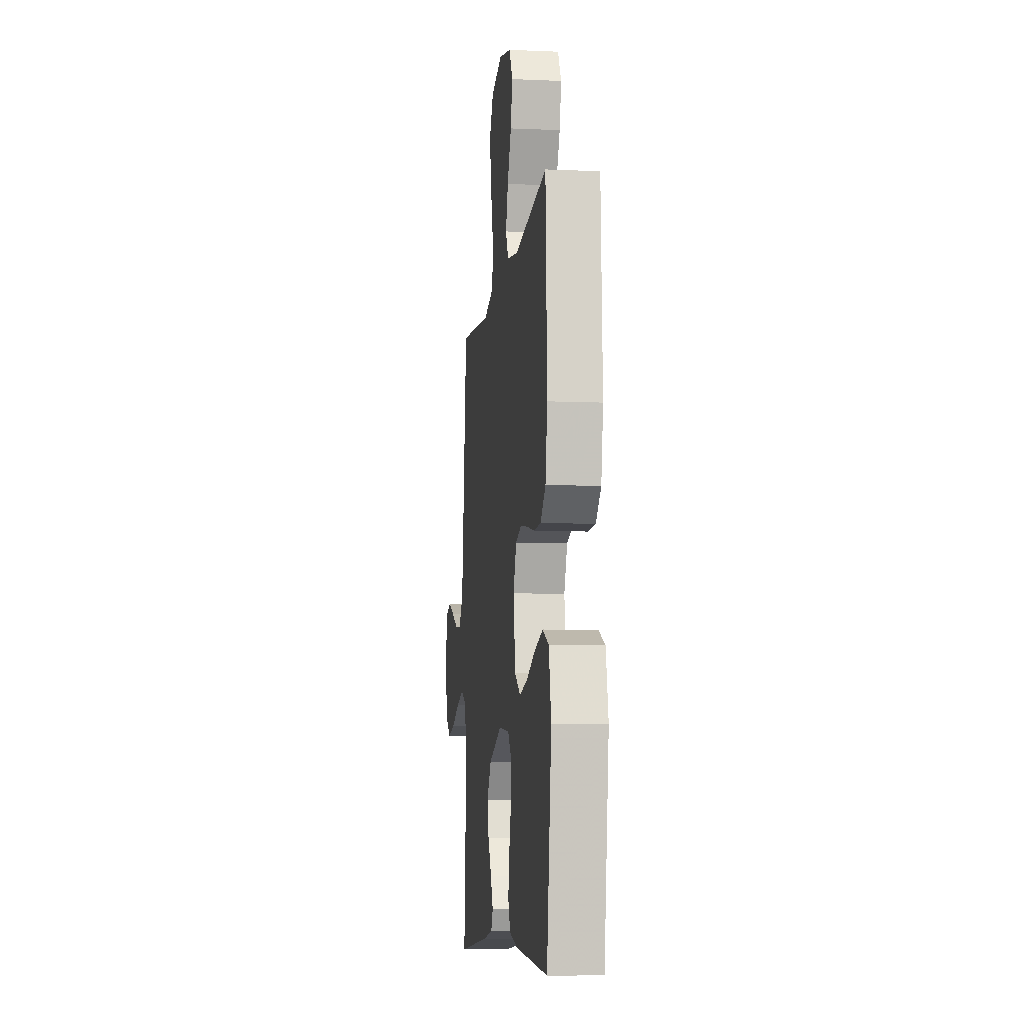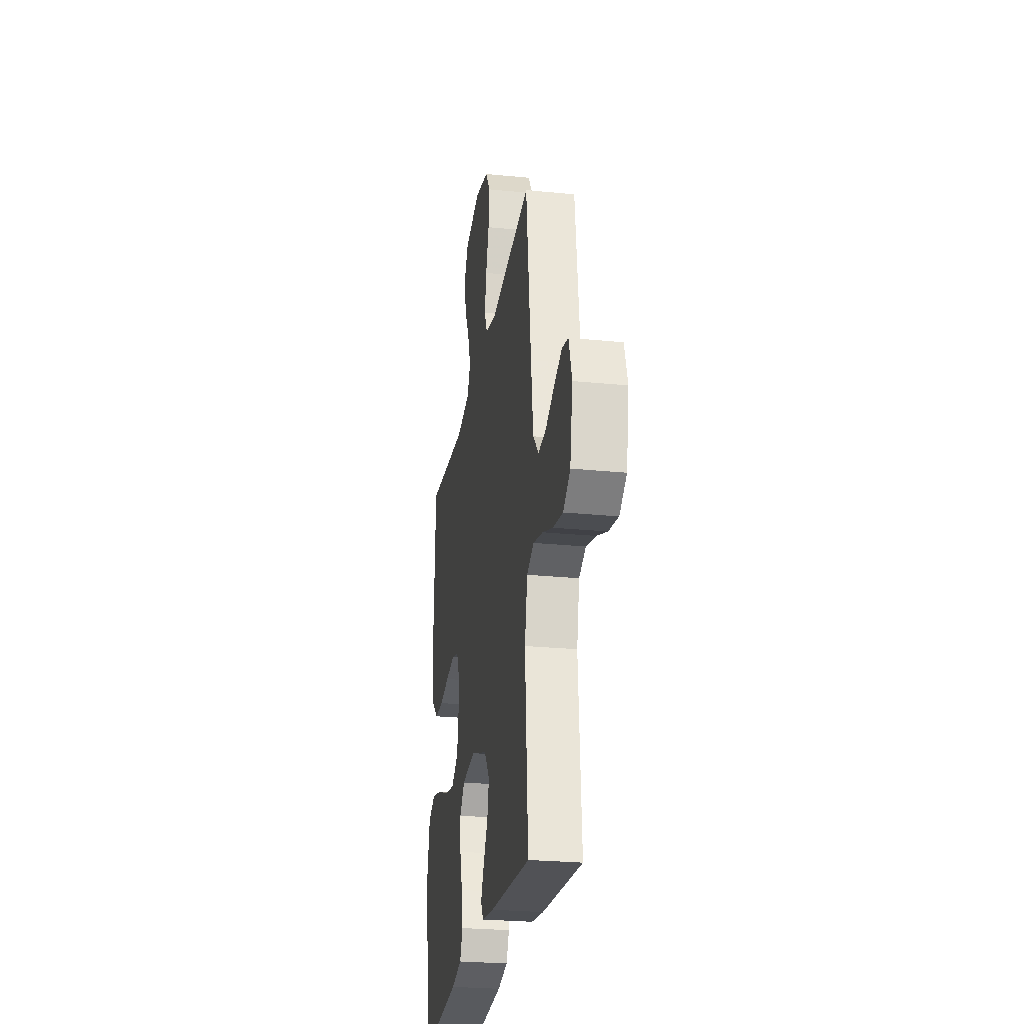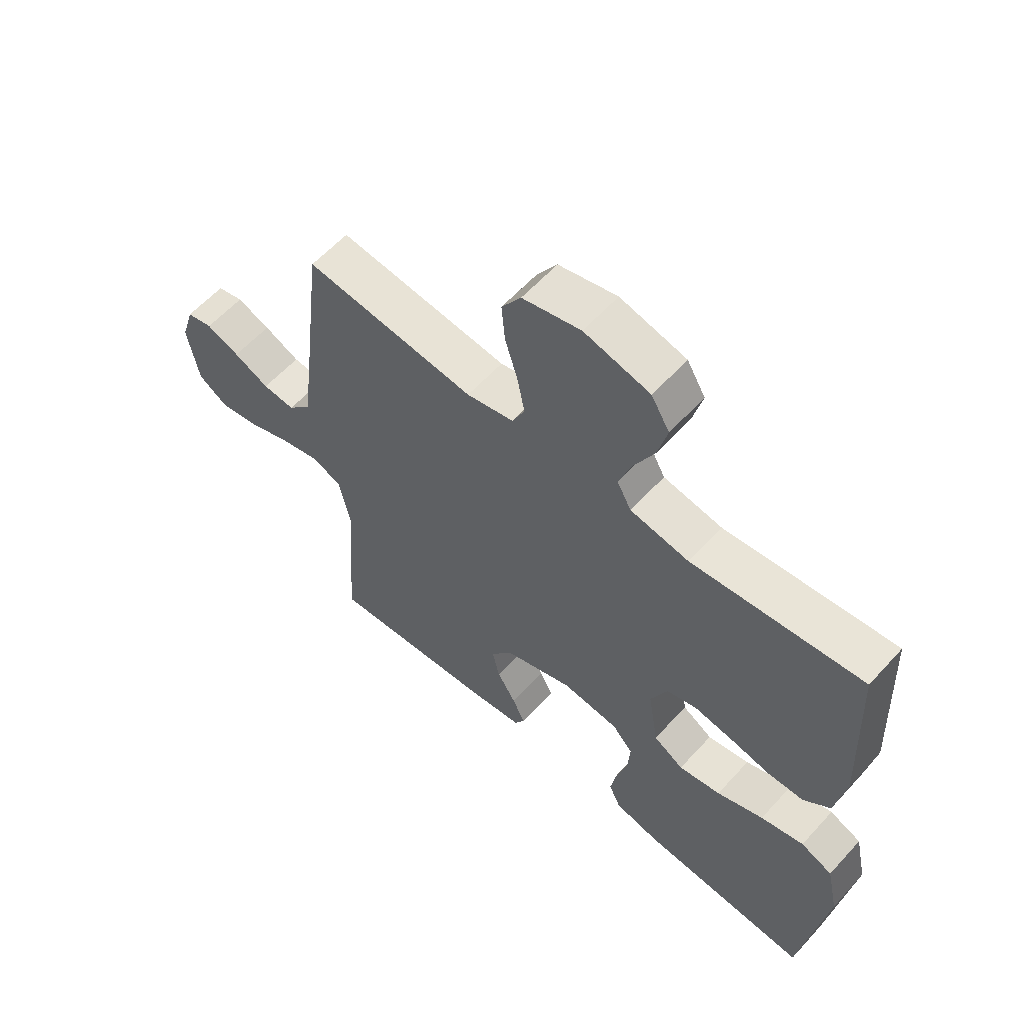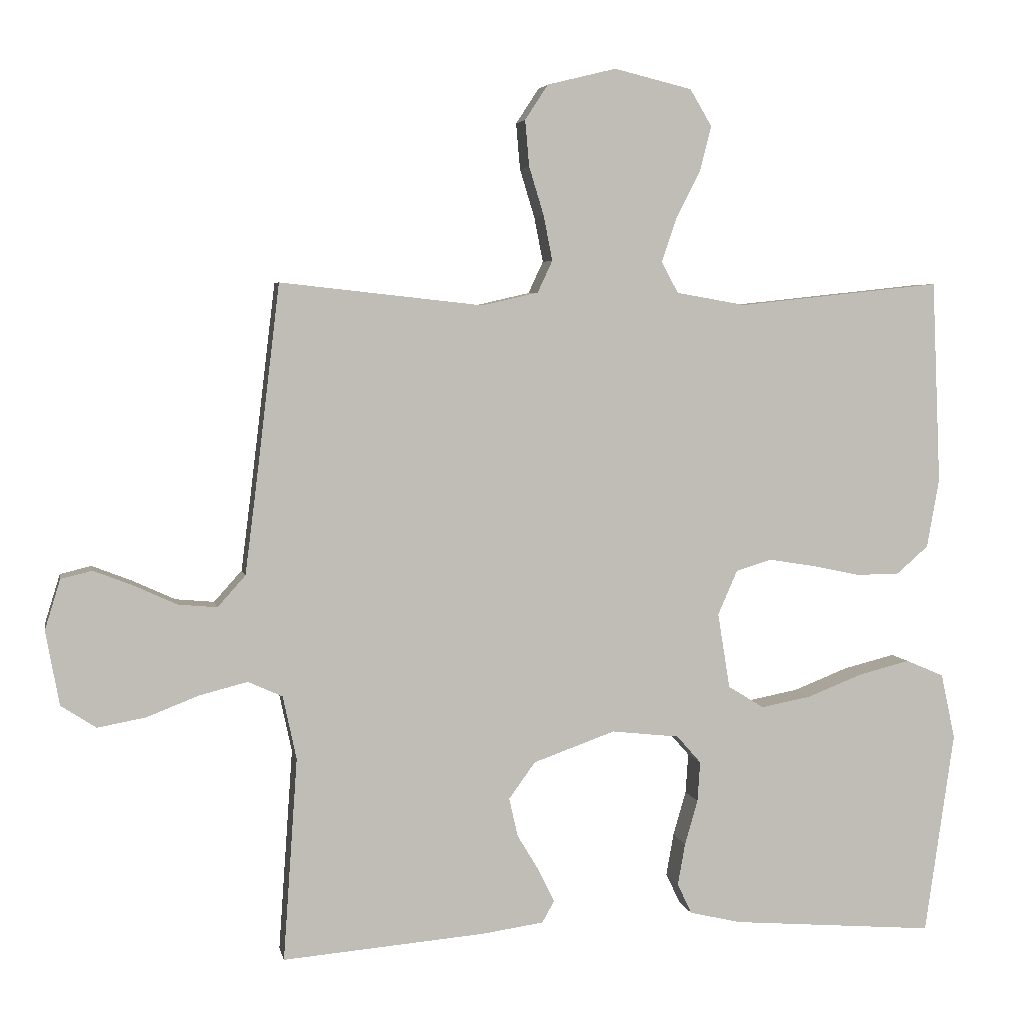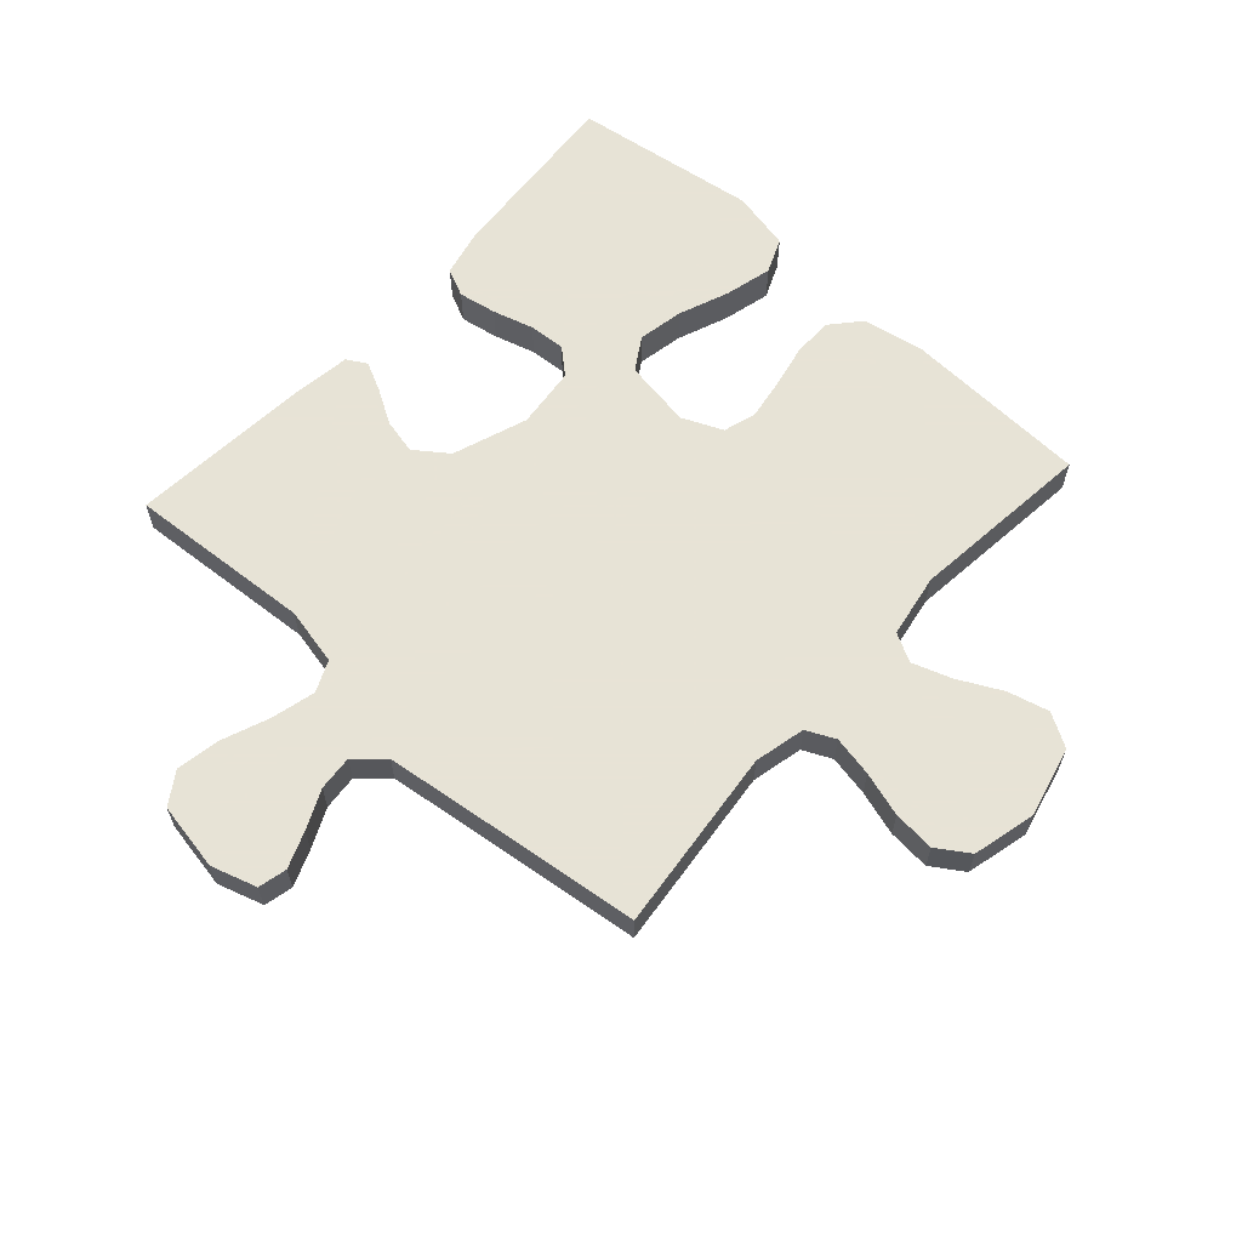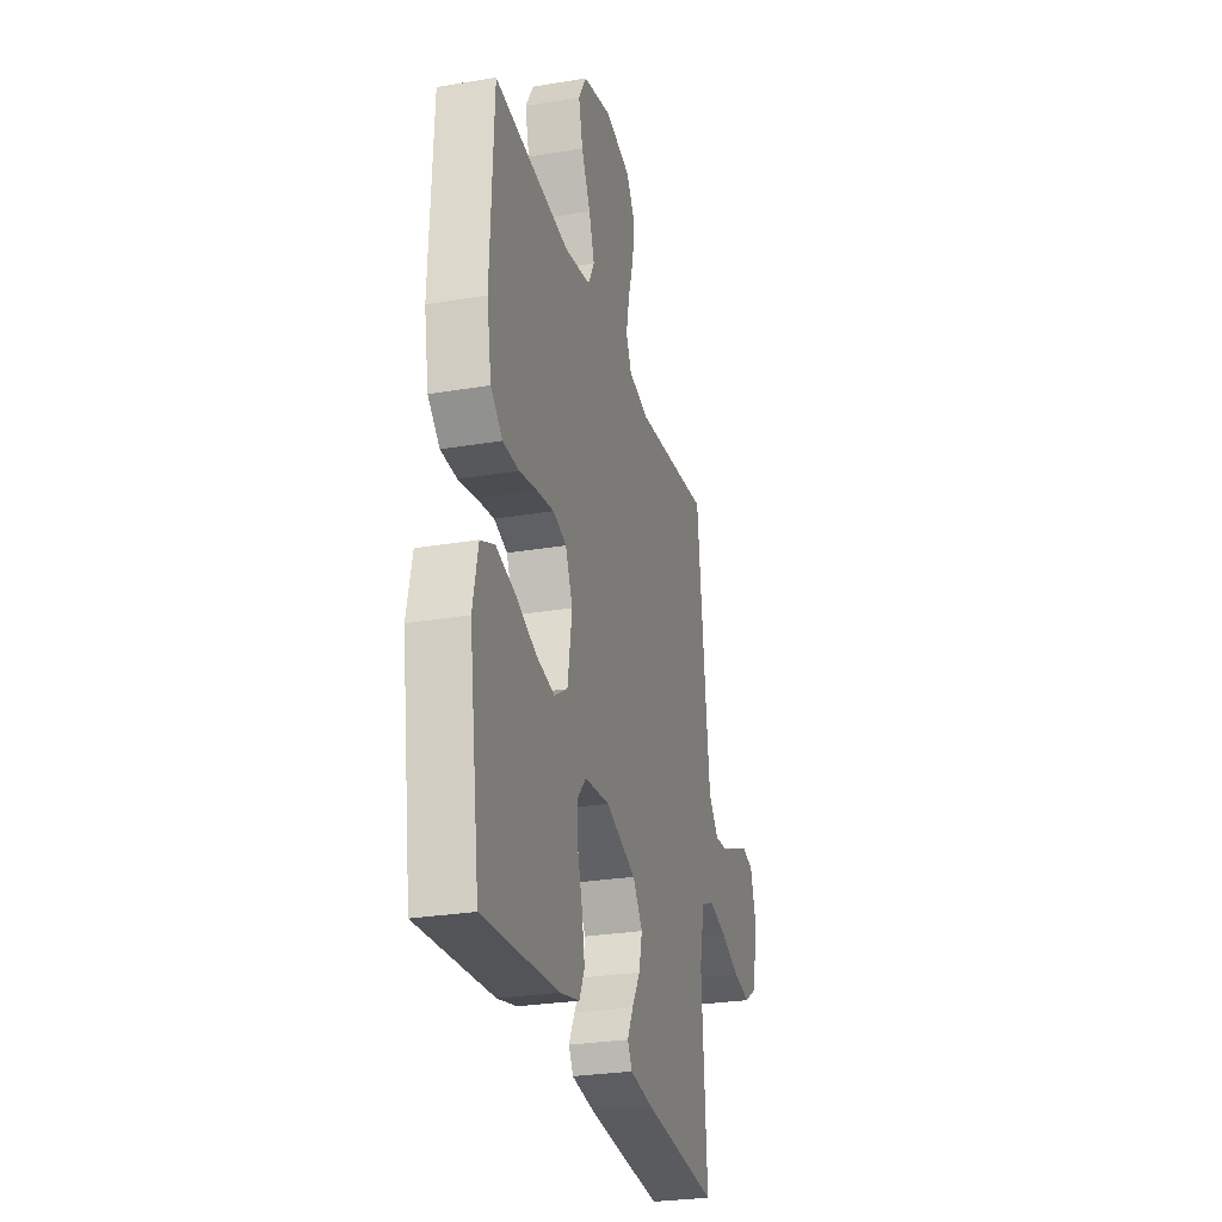
<metadata>
{"format":"obj","ext":"obj","renderer":"f3d","projection":"perspective","resolution":1024,"background":"white","views":[{"elev":-8.3,"azim":83.2,"up":"+Z"},{"elev":-26.0,"azim":-99.0,"up":"+Z"},{"elev":59.5,"azim":41.9,"up":"+Z"},{"elev":4.5,"azim":-10.9,"up":"+Z"},{"elev":62.6,"azim":-47.9,"up":"+Y"},{"elev":-27.5,"azim":104.5,"up":"+Z"}]}
</metadata>
<code>
v -0.5 0.07 -0.5
v -0.479 0.07 -0.2
v -0.499 0.07 -0.106
v -0.55 0.07 -0.083
v -0.621 0.07 -0.101
v -0.698 0.07 -0.131
v -0.769 0.07 -0.144
v -0.821 0.07 -0.11
v -0.841 0.07 0
v -0.818 0.07 0.074
v -0.772 0.07 0.085
v -0.713 0.07 0.062
v -0.65 0.07 0.033
v -0.593 0.07 0.028
v -0.552 0.07 0.074
v -0.536 0.07 0.2
v -0.5 0.07 0.5
v -0.2 0.07 0.467
v -0.117 0.07 0.486
v -0.095 0.07 0.533
v -0.108 0.07 0.599
v -0.13 0.07 0.671
v -0.136 0.07 0.739
v -0.102 0.07 0.791
v 0 0.07 0.816
v 0.115 0.07 0.788
v 0.147 0.07 0.734
v 0.13 0.07 0.667
v 0.094 0.07 0.596
v 0.072 0.07 0.532
v 0.097 0.07 0.486
v 0.2 0.07 0.468
v 0.5 0.07 0.5
v 0.513 0.07 0.2
v 0.495 0.07 0.098
v 0.448 0.07 0.057
v 0.384 0.07 0.056
v 0.313 0.07 0.071
v 0.245 0.07 0.082
v 0.192 0.07 0.066
v 0.163 0.07 0
v 0.181 0.07 -0.111
v 0.234 0.07 -0.144
v 0.308 0.07 -0.13
v 0.39 0.07 -0.098
v 0.466 0.07 -0.079
v 0.522 0.07 -0.103
v 0.543 0.07 -0.2
v 0.5 0.07 -0.5
v 0.2 0.07 -0.476
v 0.123 0.07 -0.458
v 0.102 0.07 -0.413
v 0.113 0.07 -0.351
v 0.132 0.07 -0.285
v 0.136 0.07 -0.226
v 0.1 0.07 -0.185
v 0 0.07 -0.174
v -0.121 0.07 -0.217
v -0.16 0.07 -0.271
v -0.147 0.07 -0.328
v -0.114 0.07 -0.383
v -0.091 0.07 -0.43
v -0.109 0.07 -0.462
v -0.2 0.07 -0.475
v -0.5 0 -0.5
v -0.479 0 -0.2
v -0.499 0 -0.106
v -0.55 0 -0.083
v -0.621 0 -0.101
v -0.698 0 -0.131
v -0.769 0 -0.144
v -0.821 0 -0.11
v -0.841 0 0
v -0.818 0 0.074
v -0.772 0 0.085
v -0.713 0 0.062
v -0.65 0 0.033
v -0.593 0 0.028
v -0.552 0 0.074
v -0.536 0 0.2
v -0.5 0 0.5
v -0.2 0 0.467
v -0.117 0 0.486
v -0.095 0 0.533
v -0.108 0 0.599
v -0.13 0 0.671
v -0.136 0 0.739
v -0.102 0 0.791
v 0 0 0.816
v 0.115 0 0.788
v 0.147 0 0.734
v 0.13 0 0.667
v 0.094 0 0.596
v 0.072 0 0.532
v 0.097 0 0.486
v 0.2 0 0.468
v 0.5 0 0.5
v 0.513 0 0.2
v 0.495 0 0.098
v 0.448 0 0.057
v 0.384 0 0.056
v 0.313 0 0.071
v 0.245 0 0.082
v 0.192 0 0.066
v 0.163 0 0
v 0.181 0 -0.111
v 0.234 0 -0.144
v 0.308 0 -0.13
v 0.39 0 -0.098
v 0.466 0 -0.079
v 0.522 0 -0.103
v 0.543 0 -0.2
v 0.5 0 -0.5
v 0.2 0 -0.476
v 0.123 0 -0.458
v 0.102 0 -0.413
v 0.113 0 -0.351
v 0.132 0 -0.285
v 0.136 0 -0.226
v 0.1 0 -0.185
v 0 0 -0.174
v -0.121 0 -0.217
v -0.16 0 -0.271
v -0.147 0 -0.328
v -0.114 0 -0.383
v -0.091 0 -0.43
v -0.109 0 -0.462
v -0.2 0 -0.475
f 63 64 1 2
f 60 61 62 63
f 60 63 2 3
f 59 60 3
f 58 59 3
f 57 58 3 4
f 56 57 4
f 51 52 53 54
f 51 54 55
f 50 51 55
f 49 50 55
f 48 49 55 56
f 44 45 46 47
f 43 44 47 48
f 35 36 37 38
f 35 38 39
f 32 33 34 35
f 31 32 35 39
f 30 31 39 40
f 26 27 28 29
f 26 29 30
f 25 26 30
f 24 25 30
f 21 22 23 24
f 20 21 24 30
f 19 20 30 40
f 16 17 18
f 15 16 18 19
f 14 15 19 40
f 10 11 12 13
f 8 9 10 13
f 8 13 14
f 5 6 7 8
f 4 5 8 14
f 43 48 56 4
f 4 14 40 41
f 4 41 42
f 4 42 43
f 66 65 128 127
f 127 126 125 124
f 67 66 127 124
f 67 124 123
f 67 123 122
f 68 67 122 121
f 68 121 120
f 118 117 116 115
f 119 118 115
f 119 115 114
f 119 114 113
f 120 119 113 112
f 111 110 109 108
f 112 111 108 107
f 102 101 100 99
f 103 102 99
f 99 98 97 96
f 103 99 96 95
f 104 103 95 94
f 93 92 91 90
f 94 93 90
f 94 90 89
f 94 89 88
f 88 87 86 85
f 94 88 85 84
f 104 94 84 83
f 82 81 80
f 83 82 80 79
f 104 83 79 78
f 77 76 75 74
f 77 74 73 72
f 78 77 72
f 72 71 70 69
f 78 72 69 68
f 68 120 112 107
f 105 104 78 68
f 106 105 68
f 107 106 68
f 1 65 66 2
f 2 66 67 3
f 3 67 68 4
f 4 68 69 5
f 5 69 70 6
f 6 70 71 7
f 7 71 72 8
f 8 72 73 9
f 9 73 74 10
f 10 74 75 11
f 11 75 76 12
f 12 76 77 13
f 13 77 78 14
f 14 78 79 15
f 15 79 80 16
f 16 80 81 17
f 17 81 82 18
f 18 82 83 19
f 19 83 84 20
f 20 84 85 21
f 21 85 86 22
f 22 86 87 23
f 23 87 88 24
f 24 88 89 25
f 25 89 90 26
f 26 90 91 27
f 27 91 92 28
f 28 92 93 29
f 29 93 94 30
f 30 94 95 31
f 31 95 96 32
f 32 96 97 33
f 33 97 98 34
f 34 98 99 35
f 35 99 100 36
f 36 100 101 37
f 37 101 102 38
f 38 102 103 39
f 39 103 104 40
f 40 104 105 41
f 41 105 106 42
f 42 106 107 43
f 43 107 108 44
f 44 108 109 45
f 45 109 110 46
f 46 110 111 47
f 47 111 112 48
f 48 112 113 49
f 49 113 114 50
f 50 114 115 51
f 51 115 116 52
f 52 116 117 53
f 53 117 118 54
f 54 118 119 55
f 55 119 120 56
f 56 120 121 57
f 57 121 122 58
f 58 122 123 59
f 59 123 124 60
f 60 124 125 61
f 61 125 126 62
f 62 126 127 63
f 63 127 128 64
f 64 128 65 1

</code>
